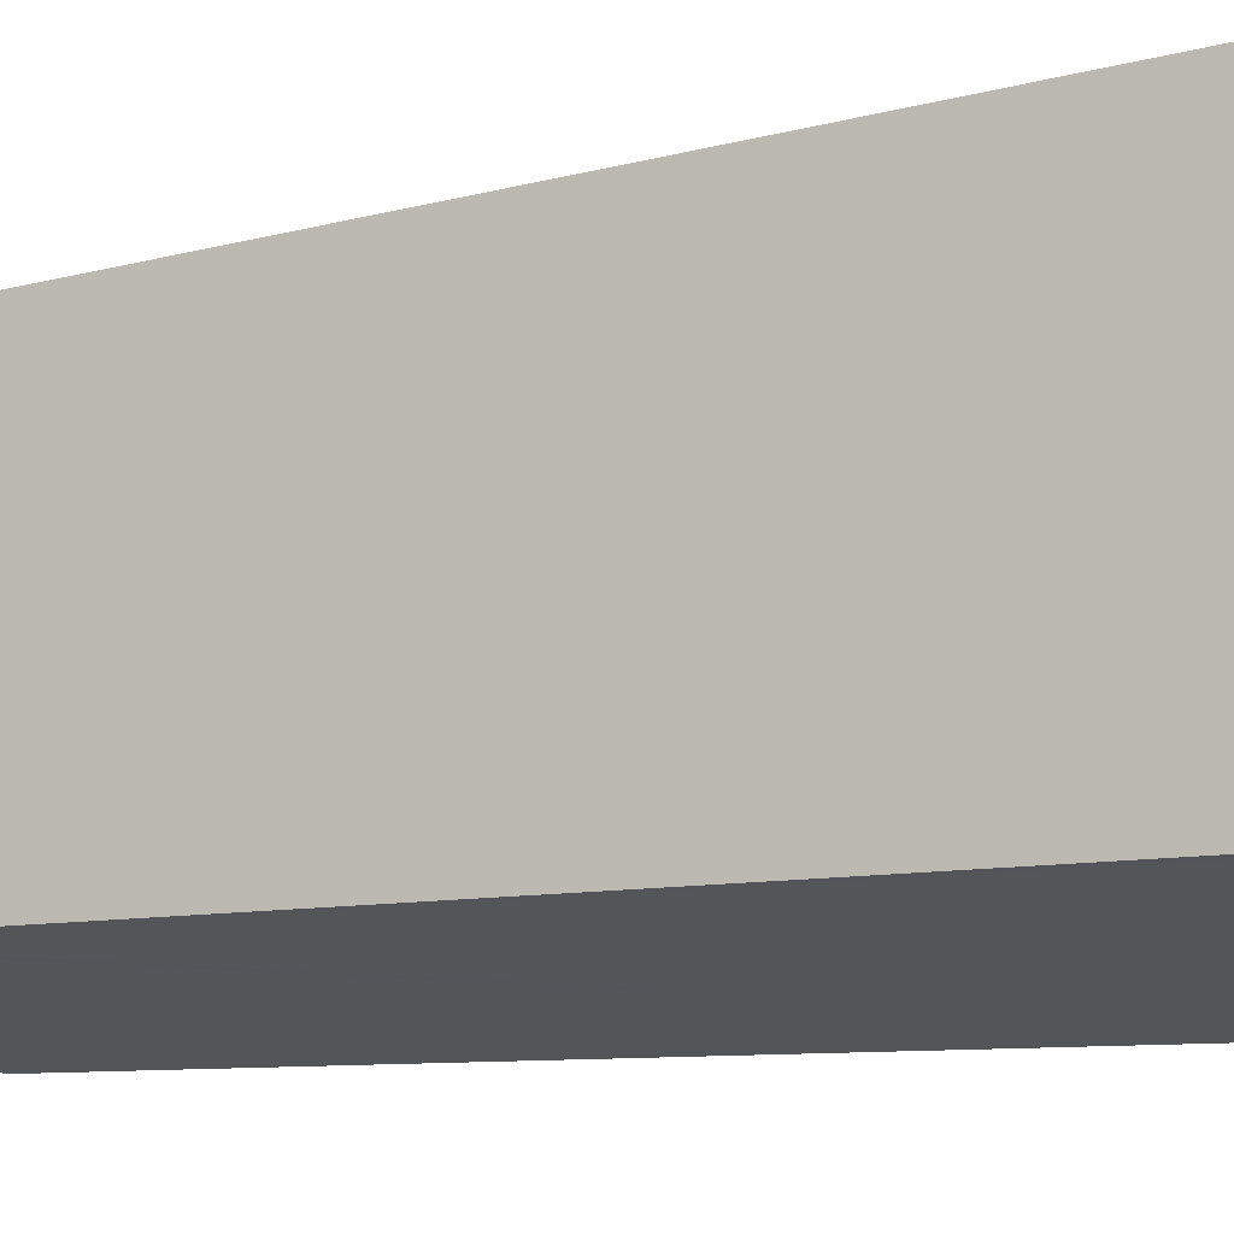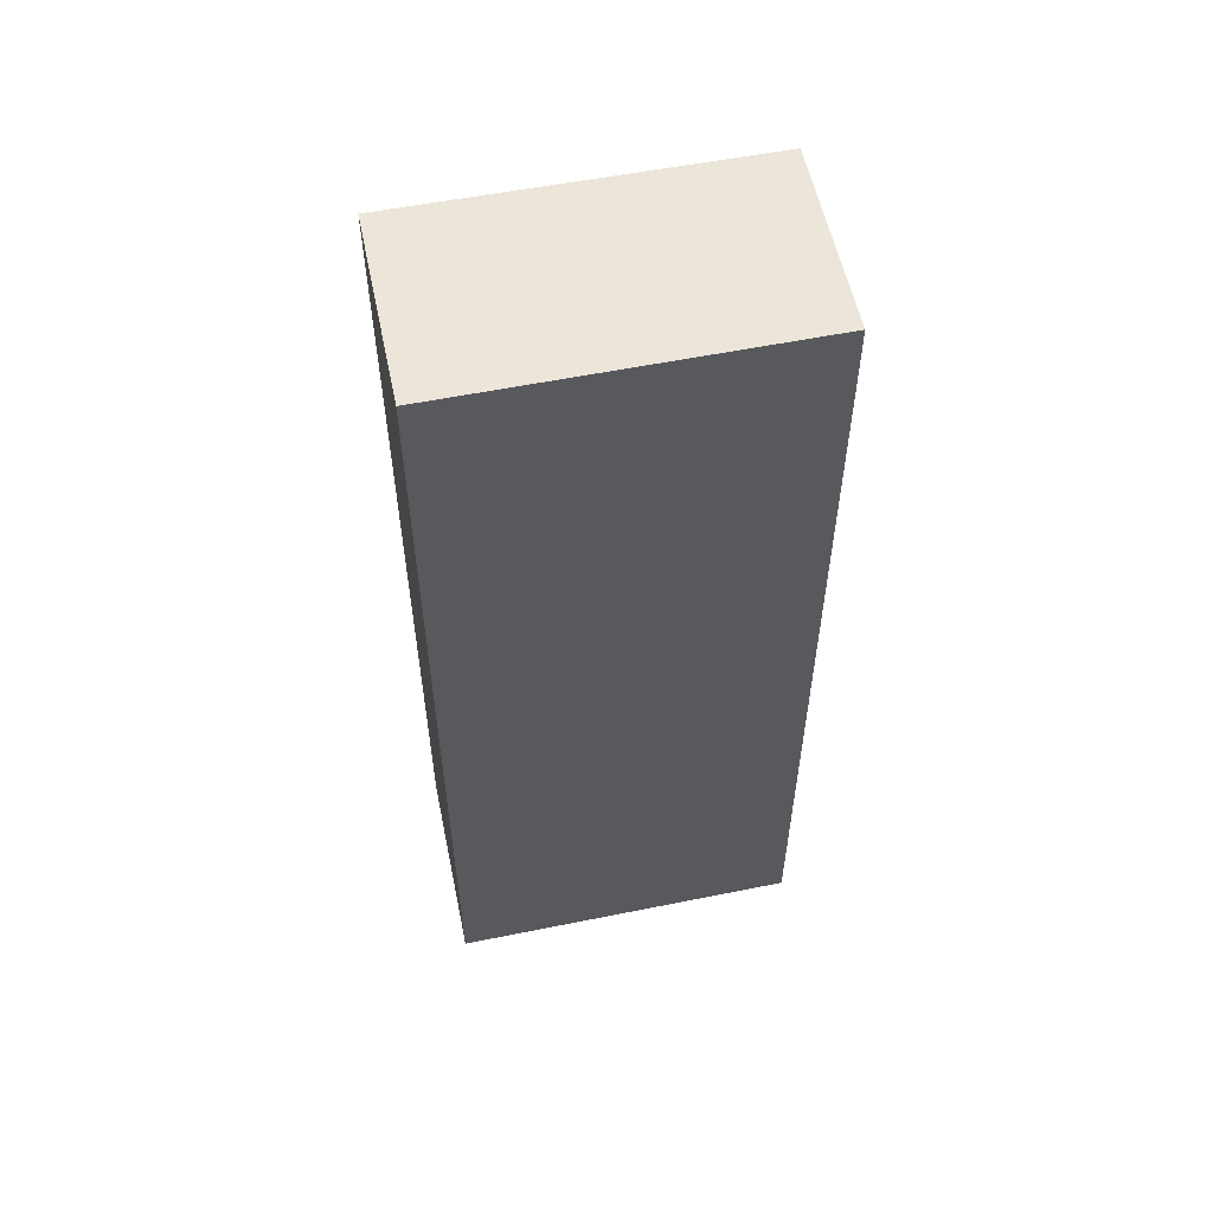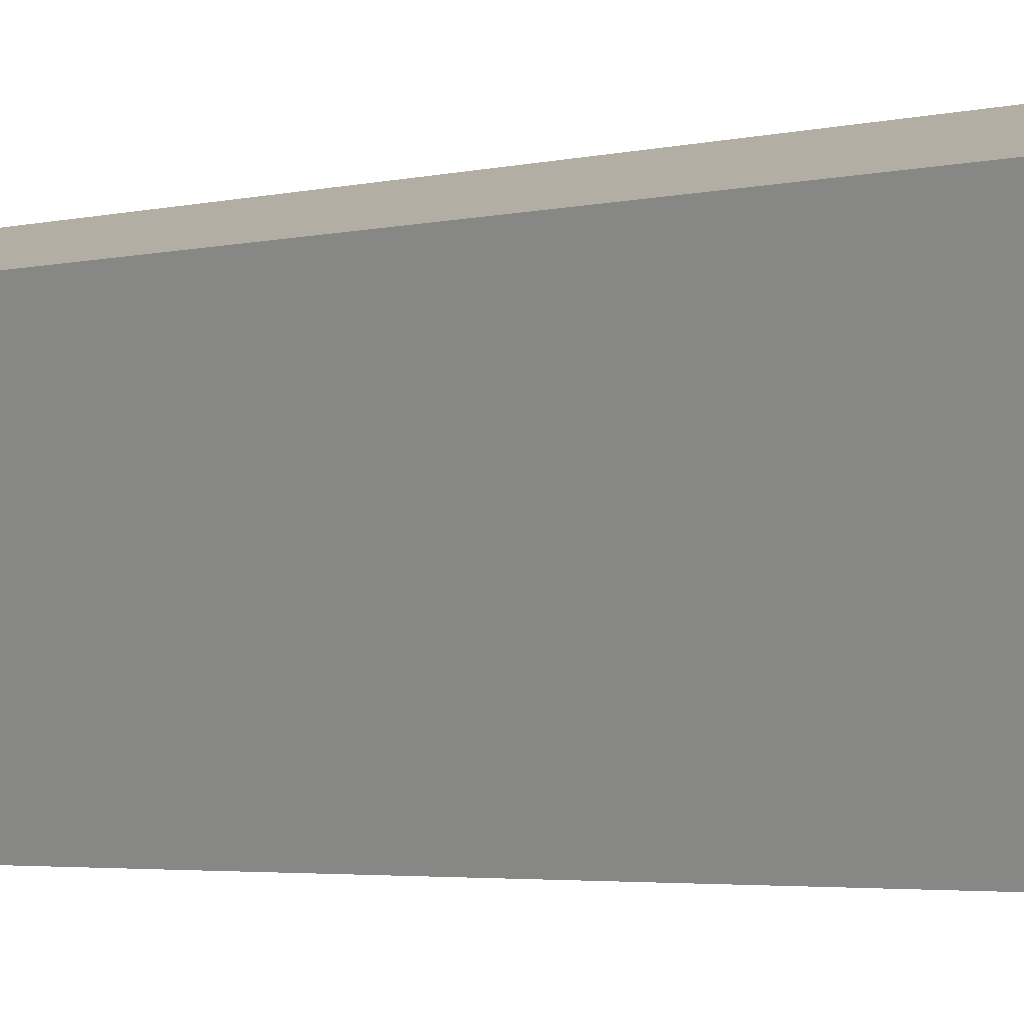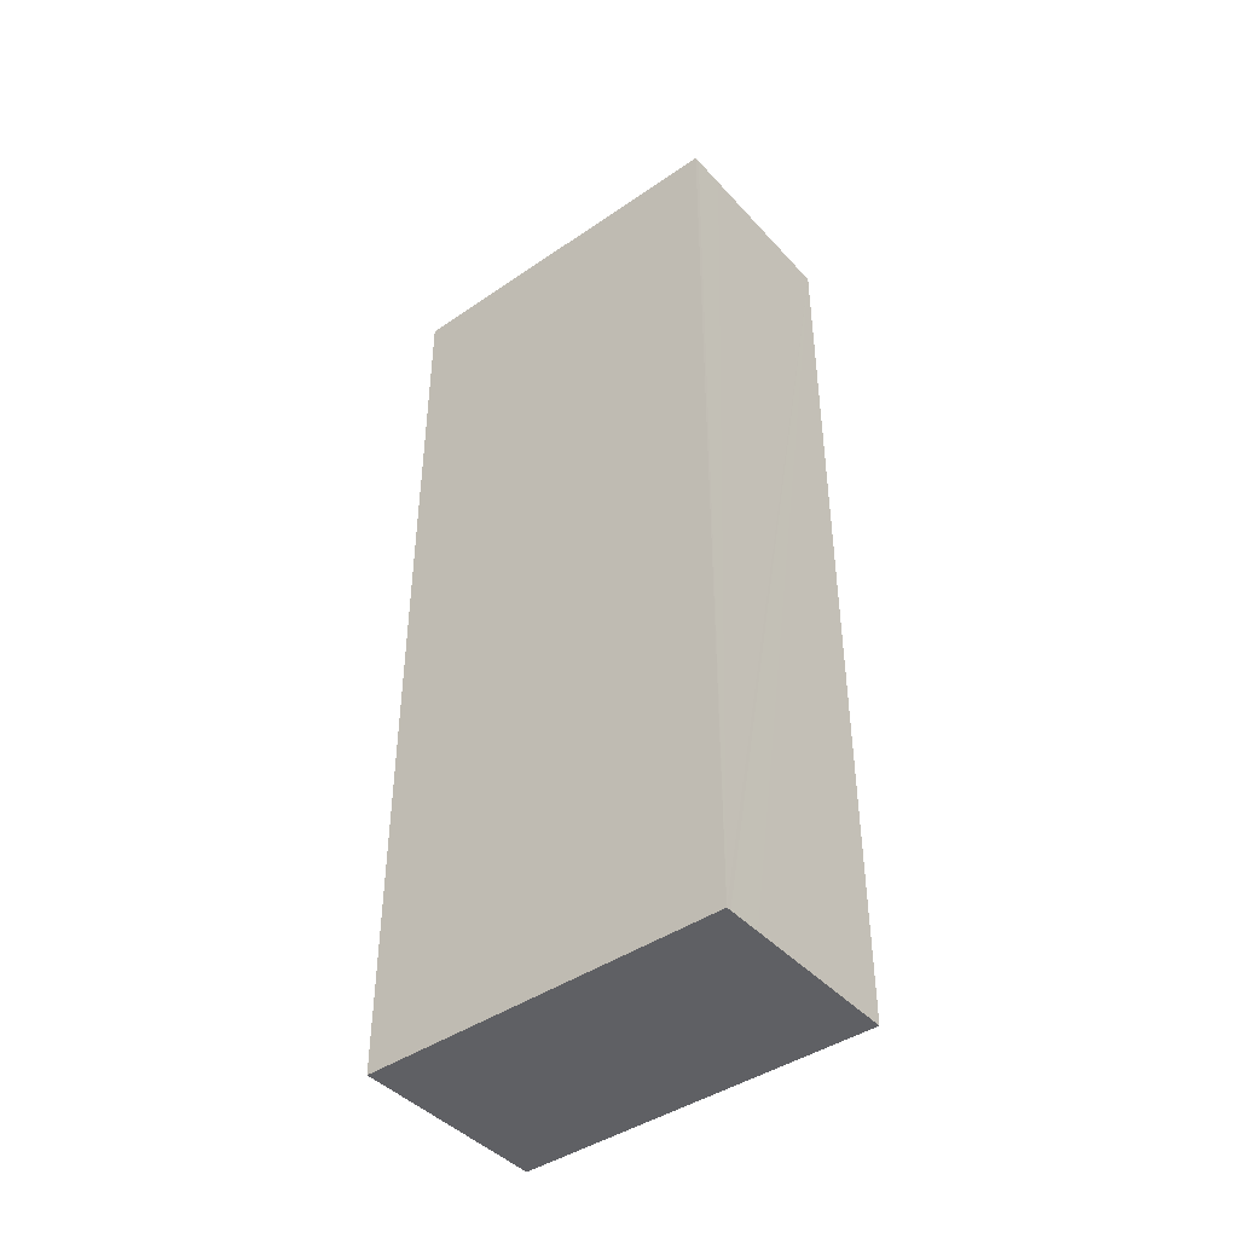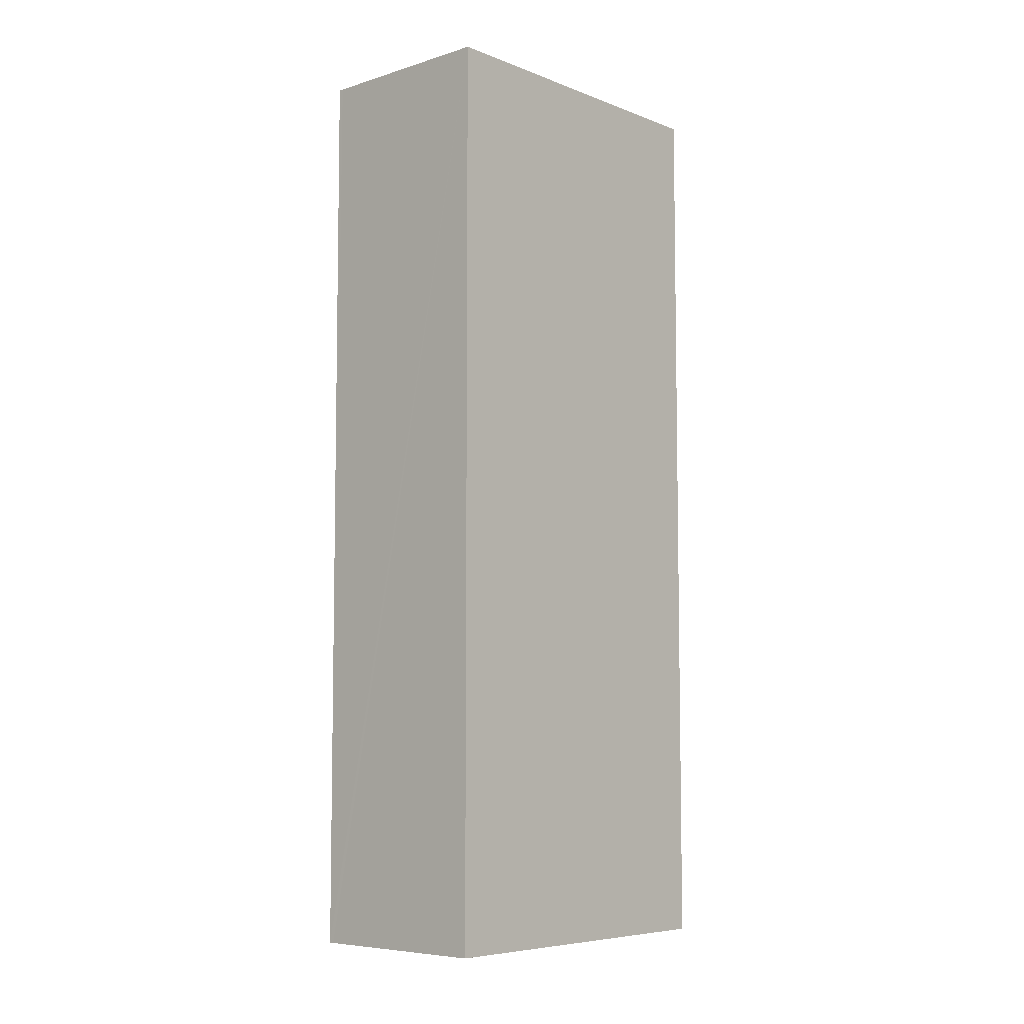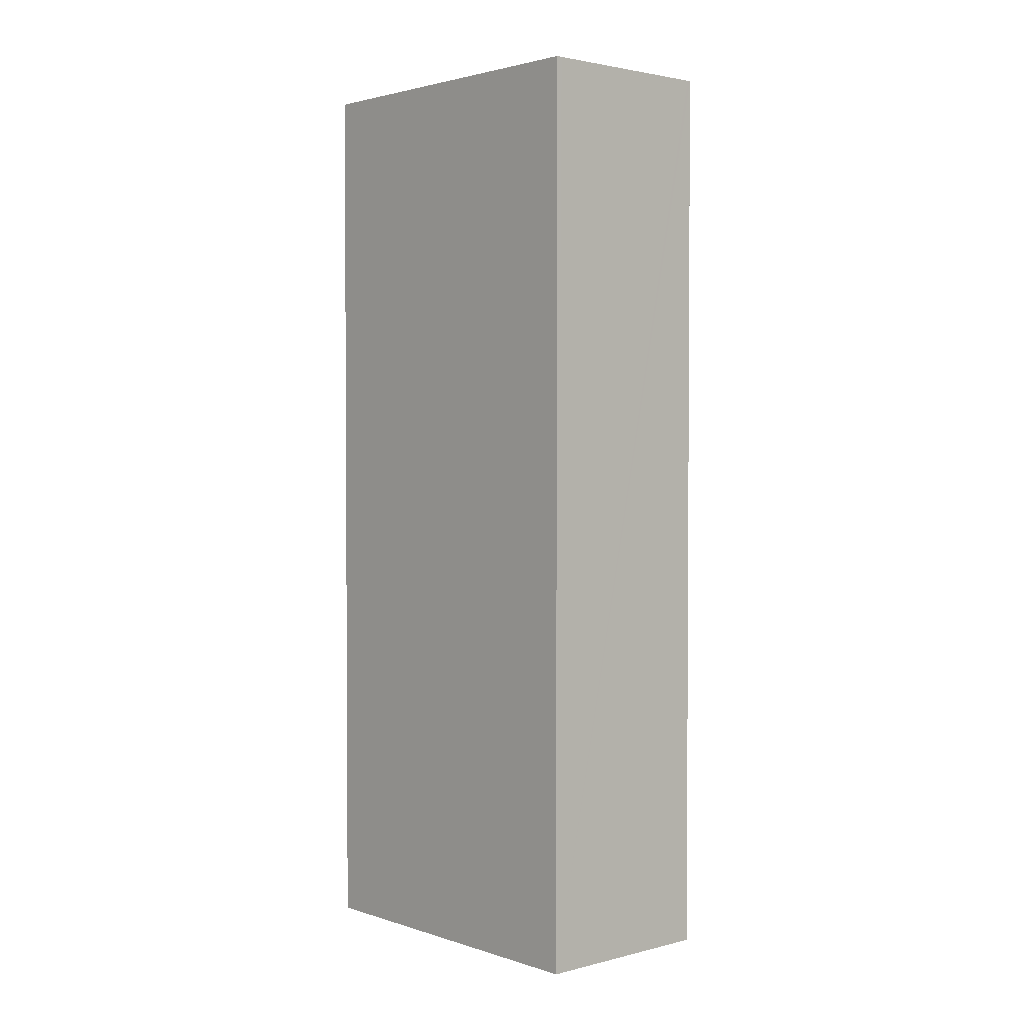
<metadata>
{"format":"obj","ext":"obj","renderer":"f3d","projection":"perspective","resolution":1024,"background":"white","views":[{"elev":-7.3,"azim":131.5,"up":"+Z"},{"elev":56.4,"azim":-120.0,"up":"+Y"},{"elev":-3.7,"azim":-52.6,"up":"+Z"},{"elev":-43.6,"azim":110.5,"up":"+Y"},{"elev":-6.7,"azim":-156.1,"up":"+Y"},{"elev":2.3,"azim":-59.8,"up":"+Y"}]}
</metadata>
<code>
v  0 19.35 1.185e-15
v  5.429 19.35 -6.008
v  2.296 19.35 -7.041
v  6.085 19.35 -5.791
v  6.179 19.35 -5.761
v  3.838 19.35 1.274
v  0.126 19.35 0.042
v  3.101 19.35 1.03
v  3.767 19.35 1.251
v  6.179 3.528e-16 -5.761
v  6.085 3.546e-16 -5.791
v  5.429 3.679e-16 -6.008
v  2.296 4.311e-16 -7.041
v  0 0 0
v  3.838 -7.801e-17 1.274
v  0.126 -2.572e-18 0.042
v  3.101 -6.307e-17 1.03
v  3.767 -7.66e-17 1.251
g defaultobject
f 1 2 3
f 2 1 4
f 4 1 5
f 5 1 6
f 6 1 7
f 6 7 8
f 6 8 9
f 10 4 5
f 4 10 2
f 2 10 3
f 3 10 11
f 3 11 12
f 3 12 13
f 13 1 3
f 1 13 14
f 14 7 1
f 7 14 8
f 8 14 9
f 9 14 6
f 6 14 15
f 15 14 16
f 15 16 17
f 15 17 18
f 15 5 6
f 5 15 10
f 12 14 13
f 14 12 11
f 14 11 10
f 14 10 15
f 14 15 16
f 16 15 17
f 17 15 18

</code>
